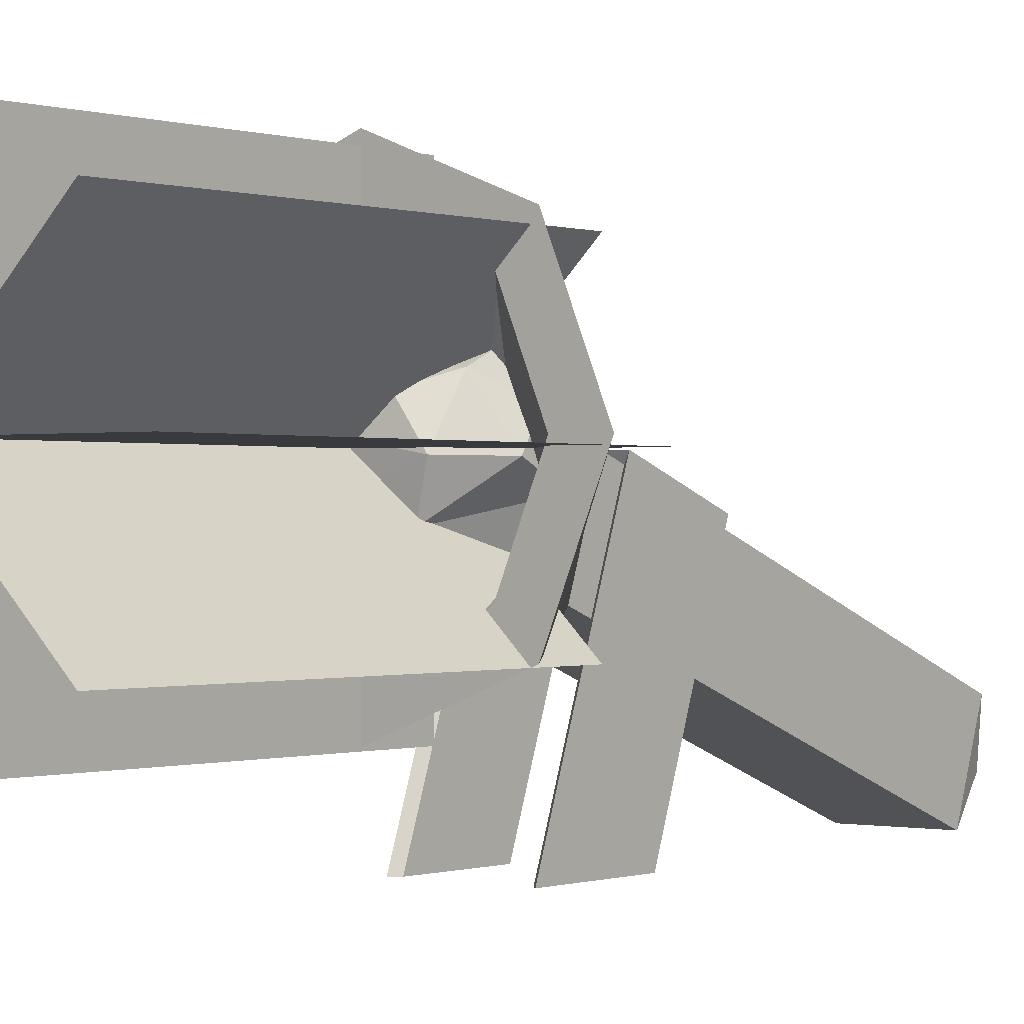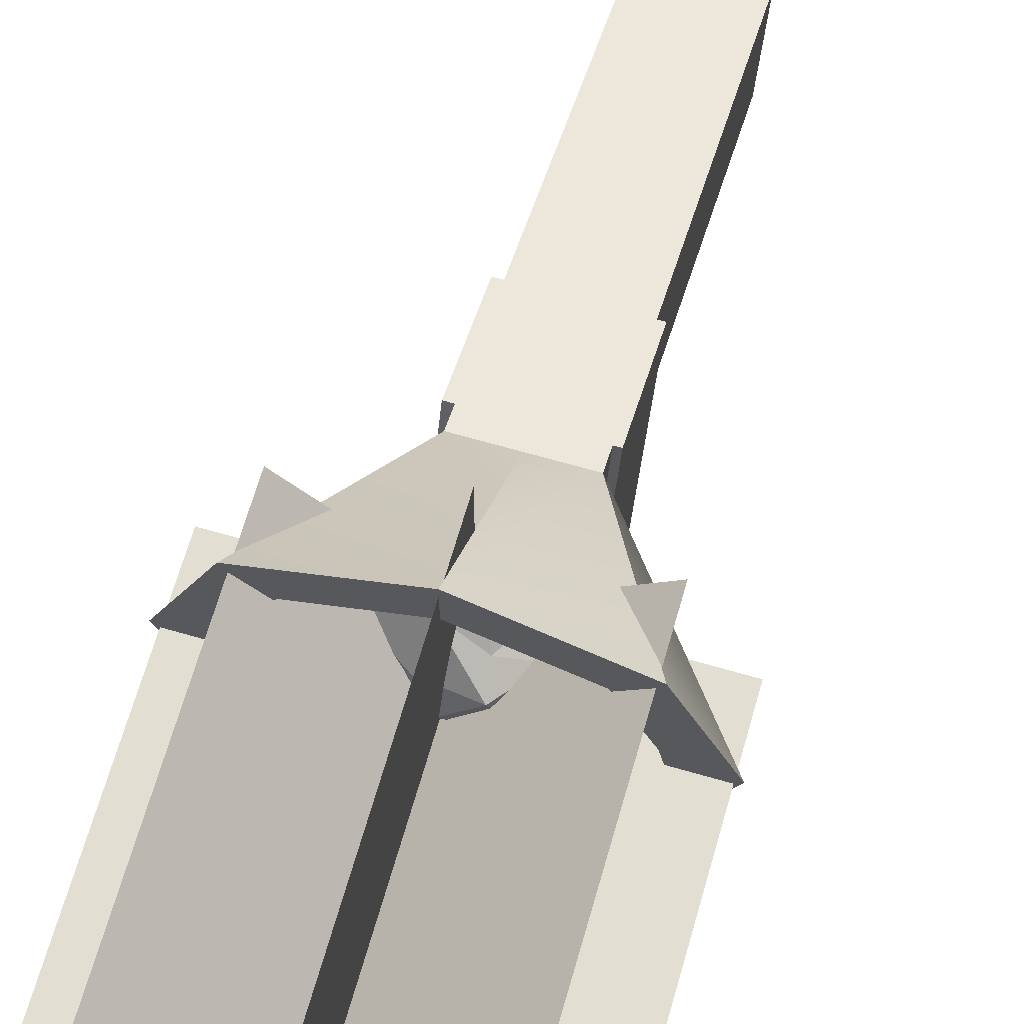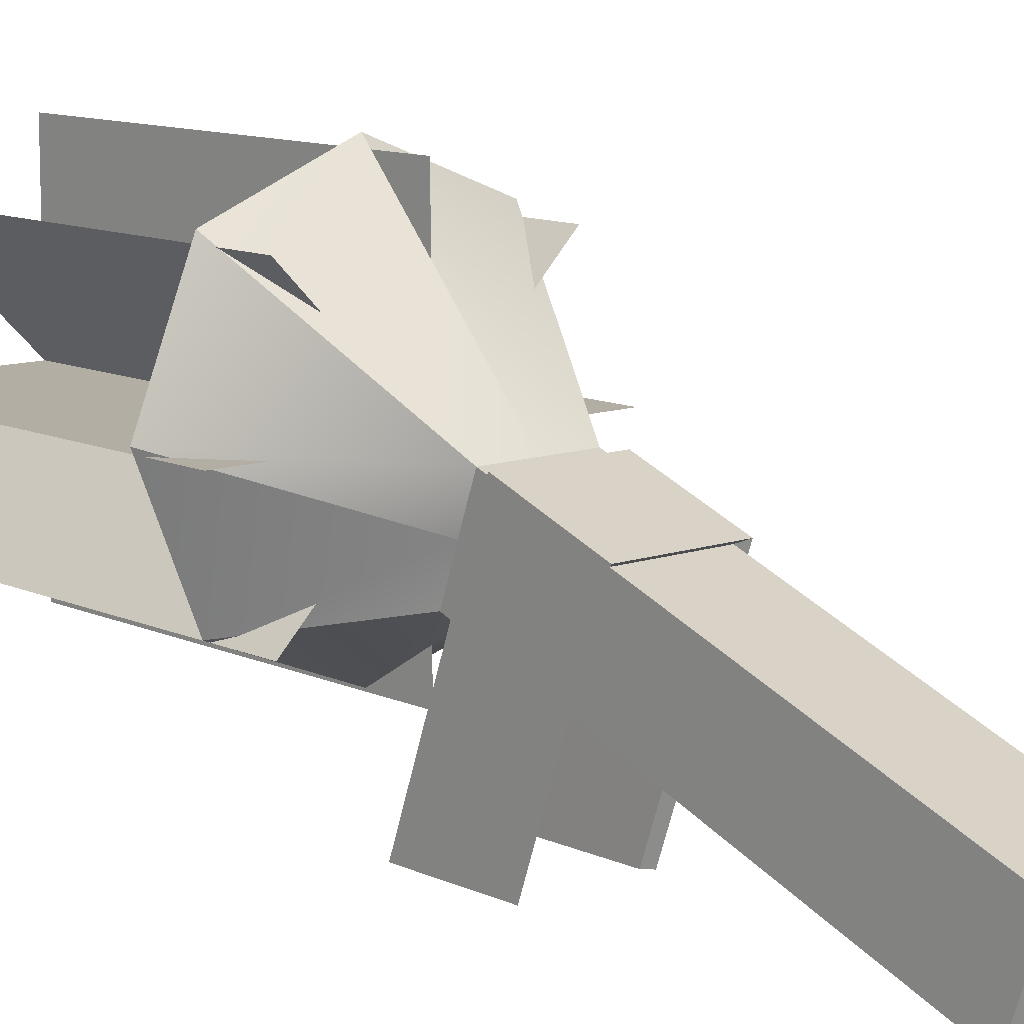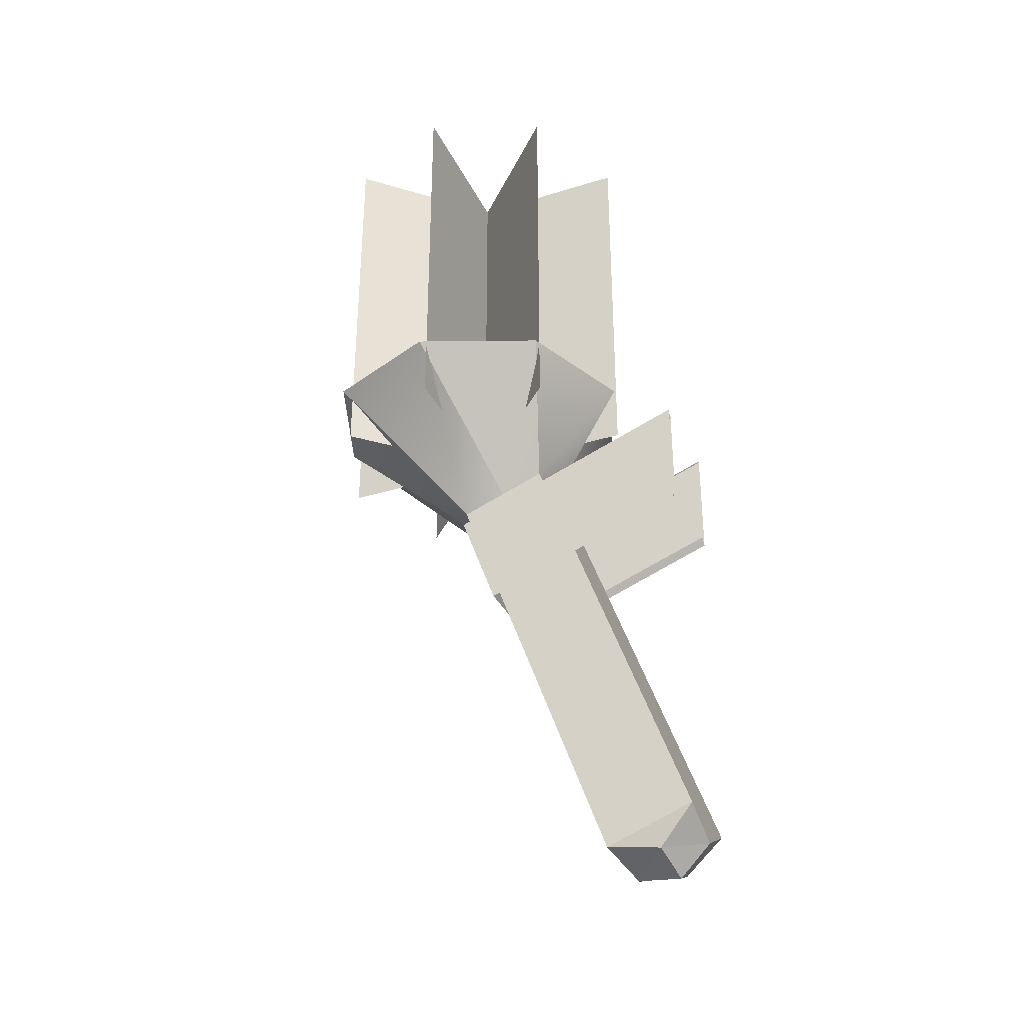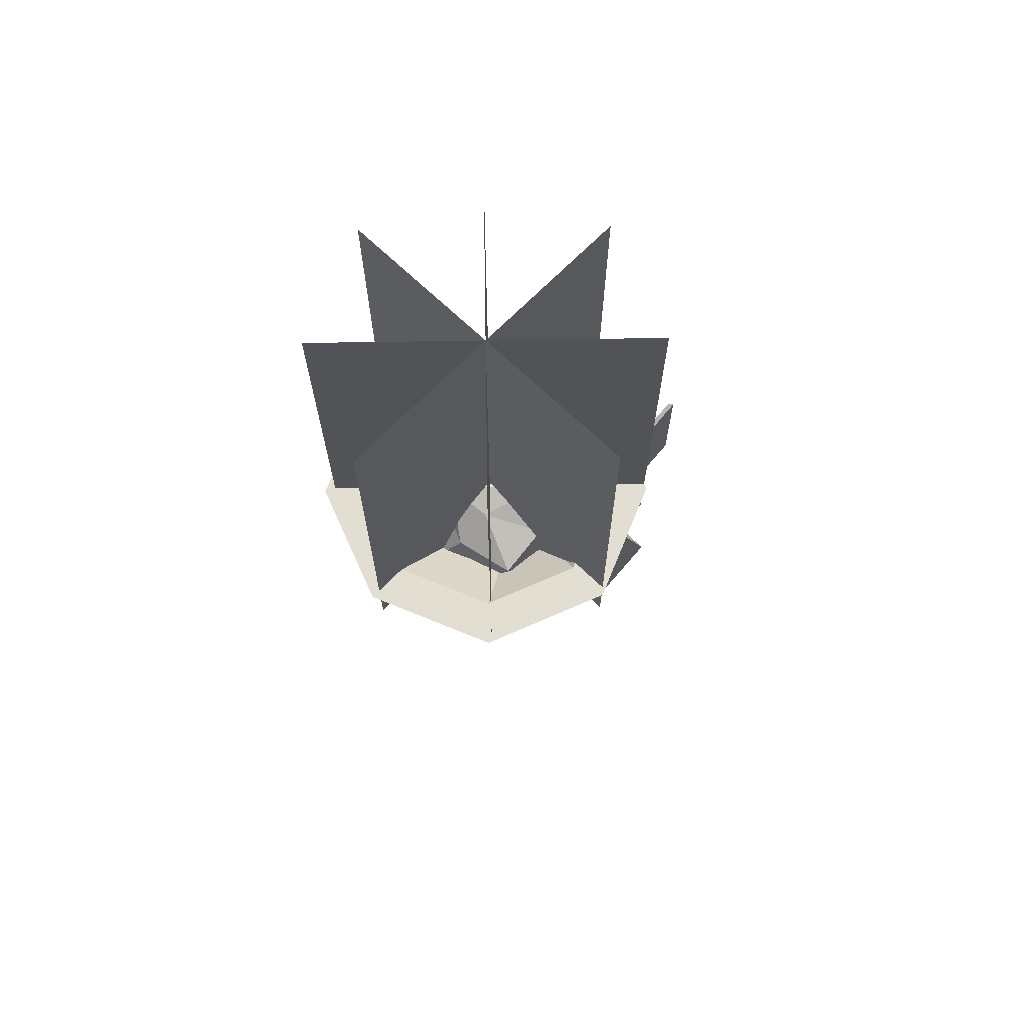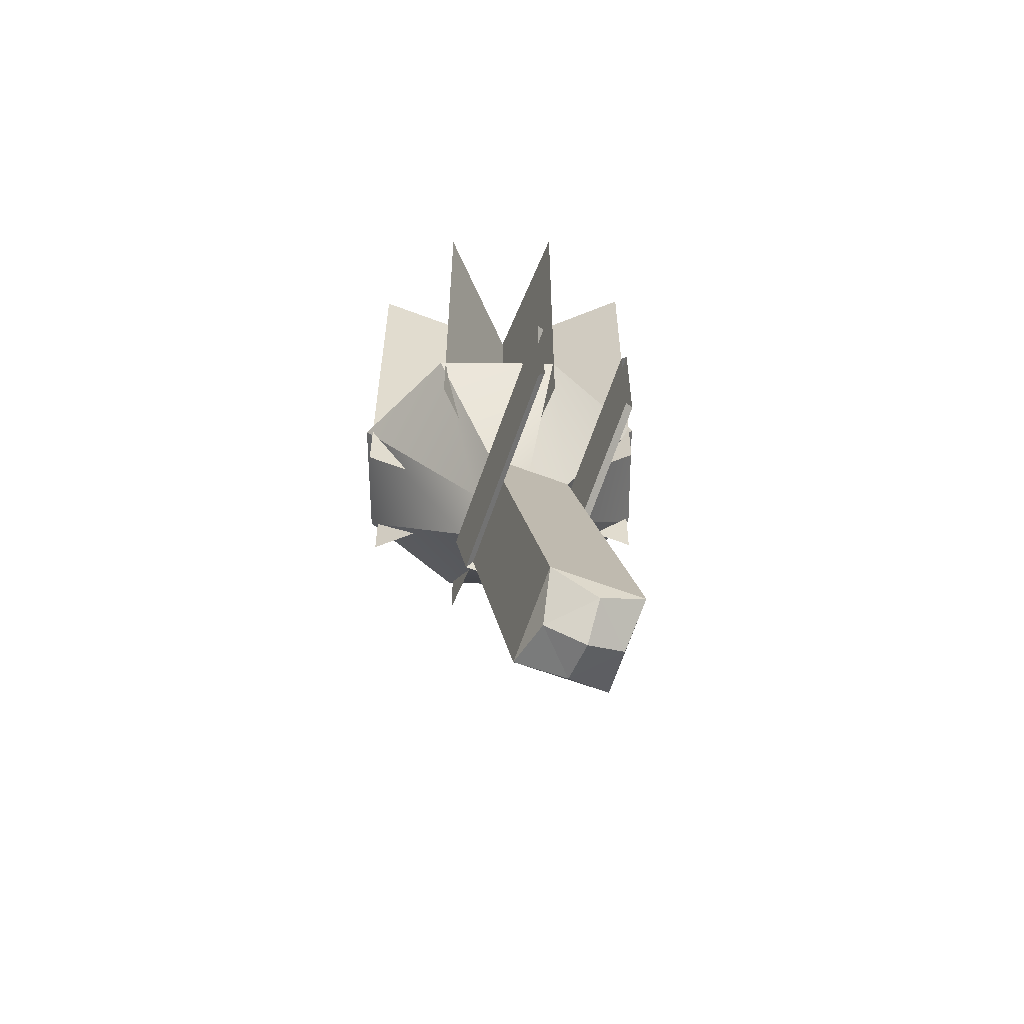
<metadata>
{"format":"obj","ext":"obj","renderer":"f3d","projection":"perspective","resolution":1024,"background":"white","views":[{"elev":-0.2,"azim":37.7,"up":"+Y"},{"elev":67.4,"azim":16.1,"up":"+Y"},{"elev":11.0,"azim":138.7,"up":"+Y"},{"elev":-33.6,"azim":-67.1,"up":"+Z"},{"elev":68.0,"azim":-135.9,"up":"+Z"},{"elev":-57.2,"azim":-21.9,"up":"+Z"}]}
</metadata>
<code>
v -0.009642 -0.3679 0.004093
v -0.001778 -0.3343 0.02877
v -0.02383 -0.3146 0.03521
v -0.08637 -0.3413 0.004535
v -0.05181 -0.3461 0.02573
v -0.06235 -0.3232 0.03585
v -0.09161 -0.2595 0.00495
v -0.08853 -0.3039 0.01396
v -0.04703 -0.2771 0.02957
v -0.01303 -0.2619 0.01622
v -0.04366 -0.2485 0.008253
v -0.01018 -0.2726 0.03581
v 0.03841 -0.3023 0.003299
v 0.0136 -0.2621 0.01172
v 0.009766 -0.3018 0.0349
v -0.03244 -0.2941 0.04037
v 0.02948 -0.2779 -0.02365
v 0.01418 -0.2454 -0.02635
v -0.03006 -0.2321 -0.0182
v -0.07512 -0.2481 -0.02661
v -0.09354 -0.2788 -0.02125
v -0.0939 -0.3261 -0.02311
v -0.07669 -0.3649 -0.03365
v -0.03124 -0.374 -0.02529
v 0.01419 -0.3649 -0.03365
v 0.03746 -0.3186 -0.03237
g Cylinder_Cylinder_coal_Cylinder_Cylinder_coal_coal
f 1 2 3
f 4 5 6
f 7 8 9
f 10 11 12
f 13 14 15
f 15 12 16
f 15 14 12
f 14 10 12
f 12 9 16
f 12 11 9
f 11 7 9
f 9 6 16
f 9 8 6
f 8 4 6
f 6 3 16
f 6 5 3
f 5 1 3
f 3 15 16
f 3 2 15
f 2 13 15
f 17 14 13
f 17 18 14
f 18 10 14
f 19 11 10
f 19 20 11
f 20 7 11
f 21 8 7
f 21 22 8
f 22 4 8
f 23 5 4
f 23 24 5
f 24 1 5
f 25 2 1
f 25 26 2
f 26 13 2
f 18 19 10
f 20 21 7
f 22 23 4
f 24 25 1
f 26 17 13
f 22 21 23
v -0.168 -0.2987 -0.02034
v 0.1055 -0.2987 -0.02034
v 0.1055 -0.2987 0.3117
v -0.168 -0.2987 0.3117
v -0.03125 -0.162 -0.02034
v -0.03125 -0.4354 -0.02034
v -0.03125 -0.4354 0.3117
v -0.03125 -0.162 0.3117
v 0.06542 -0.3953 -0.02034
v 0.06542 -0.3953 0.3117
v -0.1279 -0.202 0.3117
v -0.1279 -0.202 -0.02034
v -0.1279 -0.3953 -0.02034
v 0.06542 -0.202 -0.02034
v 0.06542 -0.202 0.3117
v -0.1279 -0.3953 0.3117
g Cylinder_Cylinder_flames_Cylinder_Cylinder_flames_flame
f 28 30 27
f 32 34 31
f 36 38 35
f 39 41 42
f 28 29 30
f 32 33 34
f 36 37 38
f 39 40 41
v -0.03125 -0.4991 -0.4246
v -0.07011 -0.4991 -0.4246
v -0.03125 -0.5 -0.445
v 0.007605 -0.4991 -0.4246
v 0.001447 -0.4692 -0.4562
v 0.007605 -0.4626 -0.4379
v 0.007605 -0.426 -0.4511
v -0.03125 -0.426 -0.4511
v -0.03125 -0.4385 -0.4674
v -0.07011 -0.426 -0.4511
v -0.07011 -0.4626 -0.4379
v -0.06395 -0.4692 -0.4562
v -0.03126 -0.1539 0.032
v 0.06978 -0.1939 0.032
v 0.007605 -0.2978 -0.09876
v -0.03125 -0.2978 -0.09876
v -0.1727 -0.2937 0.032
v -0.1323 -0.1939 0.032
v -0.07011 -0.2978 -0.09876
v -0.07011 -0.3343 -0.08547
v -0.03126 -0.4335 0.032
v -0.1323 -0.3936 0.032
v -0.07011 -0.3708 -0.07218
v -0.03125 -0.3708 -0.07218
v 0.1102 -0.2937 0.032
v 0.06978 -0.3936 0.032
v 0.007605 -0.3708 -0.07218
v 0.007605 -0.3343 -0.08547
v -0.03125 -0.4746 -0.4709
v -0.1069 -0.219 0.032
v -0.03118 -0.189 0.032
v 0.04453 -0.2188 0.032
v 0.07483 -0.2937 0.03198
v 0.04453 -0.3686 0.03198
v -0.03124 -0.3985 0.03198
v -0.107 -0.3686 0.03199
v -0.1373 -0.2938 0.03199
v -0.07079 -0.3529 -0.02697
v -0.08658 -0.315 -0.02696
v 0.008333 -0.3529 -0.02698
v -0.03123 -0.368 -0.02698
v 0.008332 -0.2771 -0.02696
v 0.02416 -0.315 -0.02697
v -0.07074 -0.2772 -0.02696
v -0.0312 -0.262 -0.02695
g Cylinder_Cylinder_torch-body_Cylinder_Cylinder_torch-body_body
f 43 44 45
f 46 47 48
f 48 47 49
f 50 51 52
f 44 53 54
f 55 57 58
f 59 61 62
f 63 65 66
f 68 70 67
f 46 43 45
f 53 52 54
f 49 51 50
f 51 49 47
f 51 54 52
f 45 44 54
f 47 46 45
f 71 51 47
f 71 54 51
f 71 45 54
f 71 47 45
f 46 66 44
f 44 65 62
f 52 58 49
f 49 57 70
f 55 72 73
f 67 74 75
f 63 76 77
f 59 78 79
f 78 81 79
f 77 82 83
f 75 84 85
f 72 87 73
f 59 72 60
f 63 78 64
f 67 76 68
f 55 74 56
f 67 57 56
f 63 69 68
f 64 62 65
f 55 61 60
f 74 87 84
f 76 85 82
f 77 80 78
f 79 86 72
f 55 56 57
f 59 60 61
f 63 64 65
f 68 69 70
f 65 44 66
f 46 69 66
f 62 61 52
f 52 44 62
f 57 49 58
f 52 61 58
f 70 69 46
f 46 49 70
f 55 60 72
f 67 56 74
f 63 68 76
f 59 64 78
f 78 80 81
f 77 76 82
f 75 74 84
f 72 86 87
f 59 79 72
f 63 77 78
f 67 75 76
f 55 73 74
f 67 70 57
f 63 66 69
f 64 59 62
f 55 58 61
f 74 73 87
f 76 75 85
f 77 83 80
f 79 81 86
v 0.007605 -0.3043 -0.1168
v 0.007605 -0.3309 -0.1898
v -0.07011 -0.3309 -0.1898
v -0.07011 -0.3043 -0.1168
v -0.07018 -0.5 -0.1284
v -0.07019 -0.5 -0.04551
v 0.01308 -0.2974 -0.1135
v 0.01308 -0.3277 -0.1968
v -0.07558 -0.3277 -0.1968
v -0.07558 -0.2974 -0.1135
v 0.01308 -0.5 -0.03977
v 0.01308 -0.5 -0.1341
v -0.07558 -0.5 -0.03977
v -0.07558 -0.5 -0.1341
v 0.007692 -0.5 -0.04551
v 0.00768 -0.5 -0.1284
g Cylinder_Cylinder_bracket_Cylinder_Cylinder_bracket_bracket
f 89 91 88
f 92 91 93
f 95 97 94
f 99 94 98
f 97 88 91
f 91 100 93
f 90 95 89
f 90 101 96
f 101 97 96
f 88 98 94
f 88 103 102
f 89 99 103
f 89 90 91
f 92 90 91
f 95 96 97
f 99 95 94
f 97 94 88
f 91 97 100
f 90 96 95
f 90 92 101
f 101 100 97
f 88 102 98
f 88 89 103
f 89 95 99

</code>
